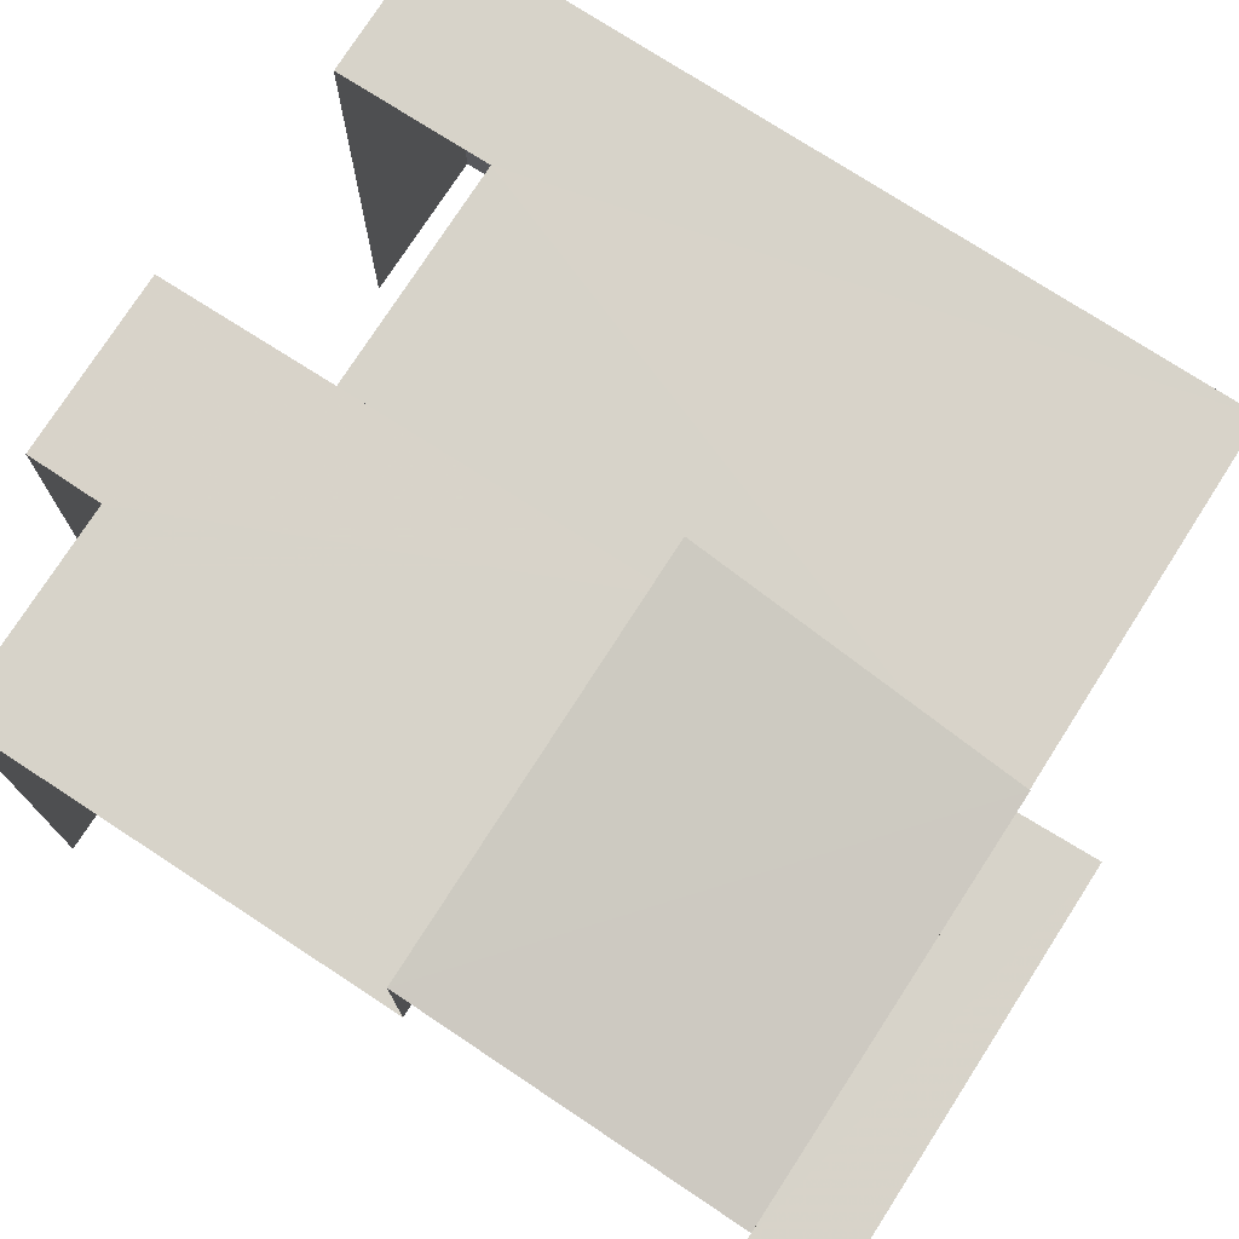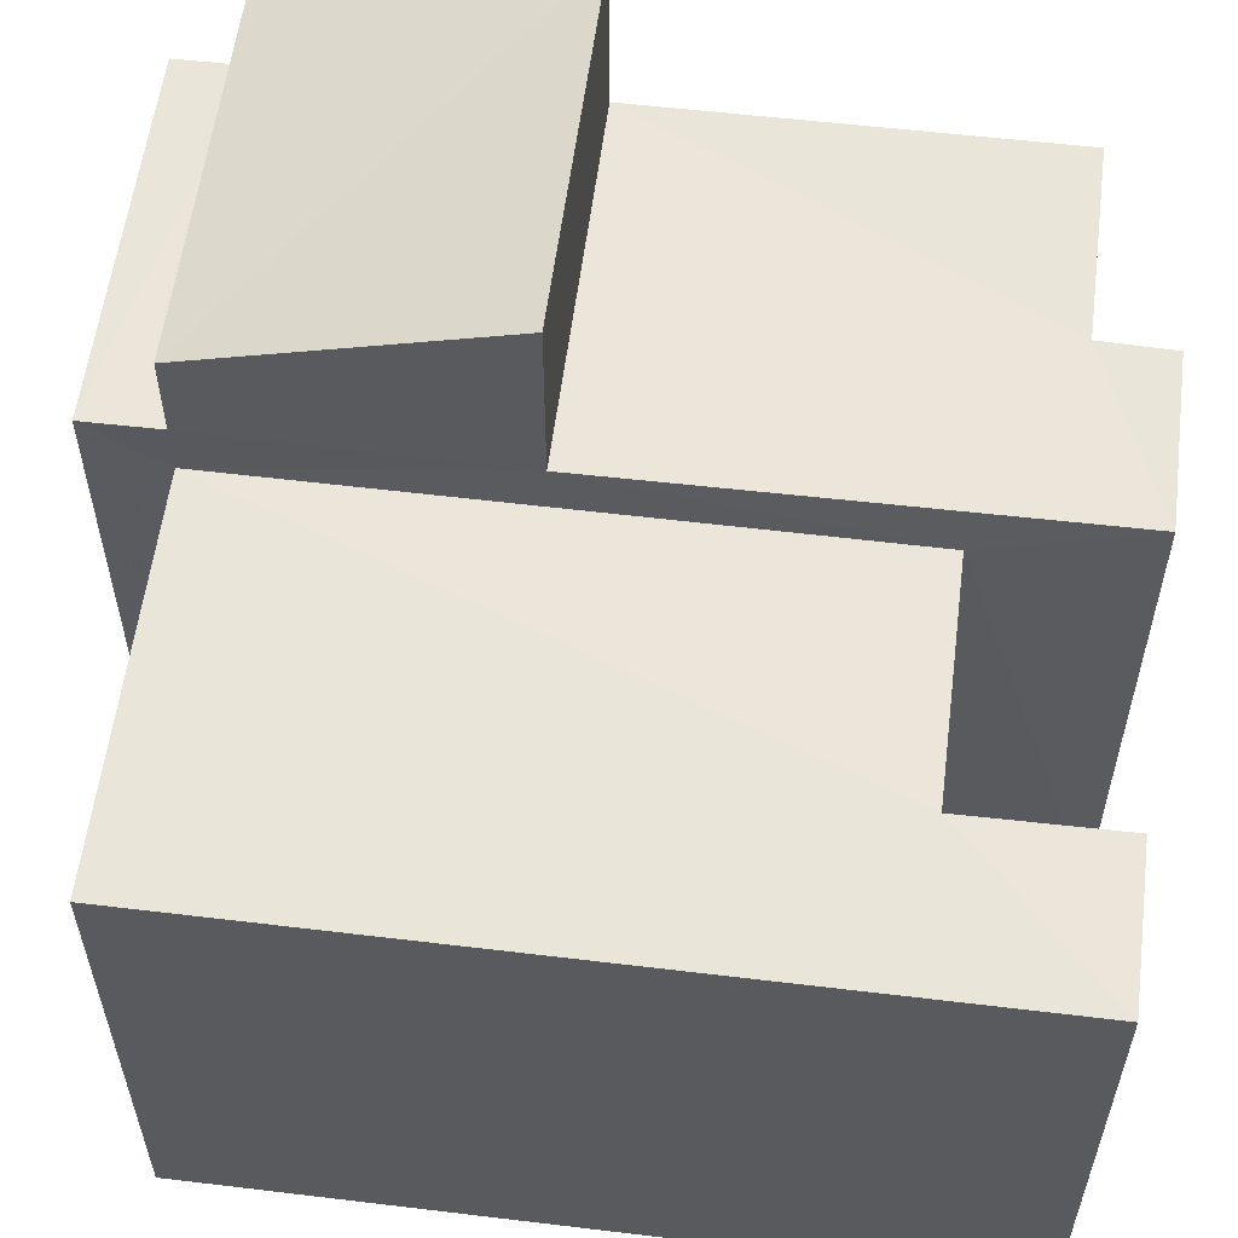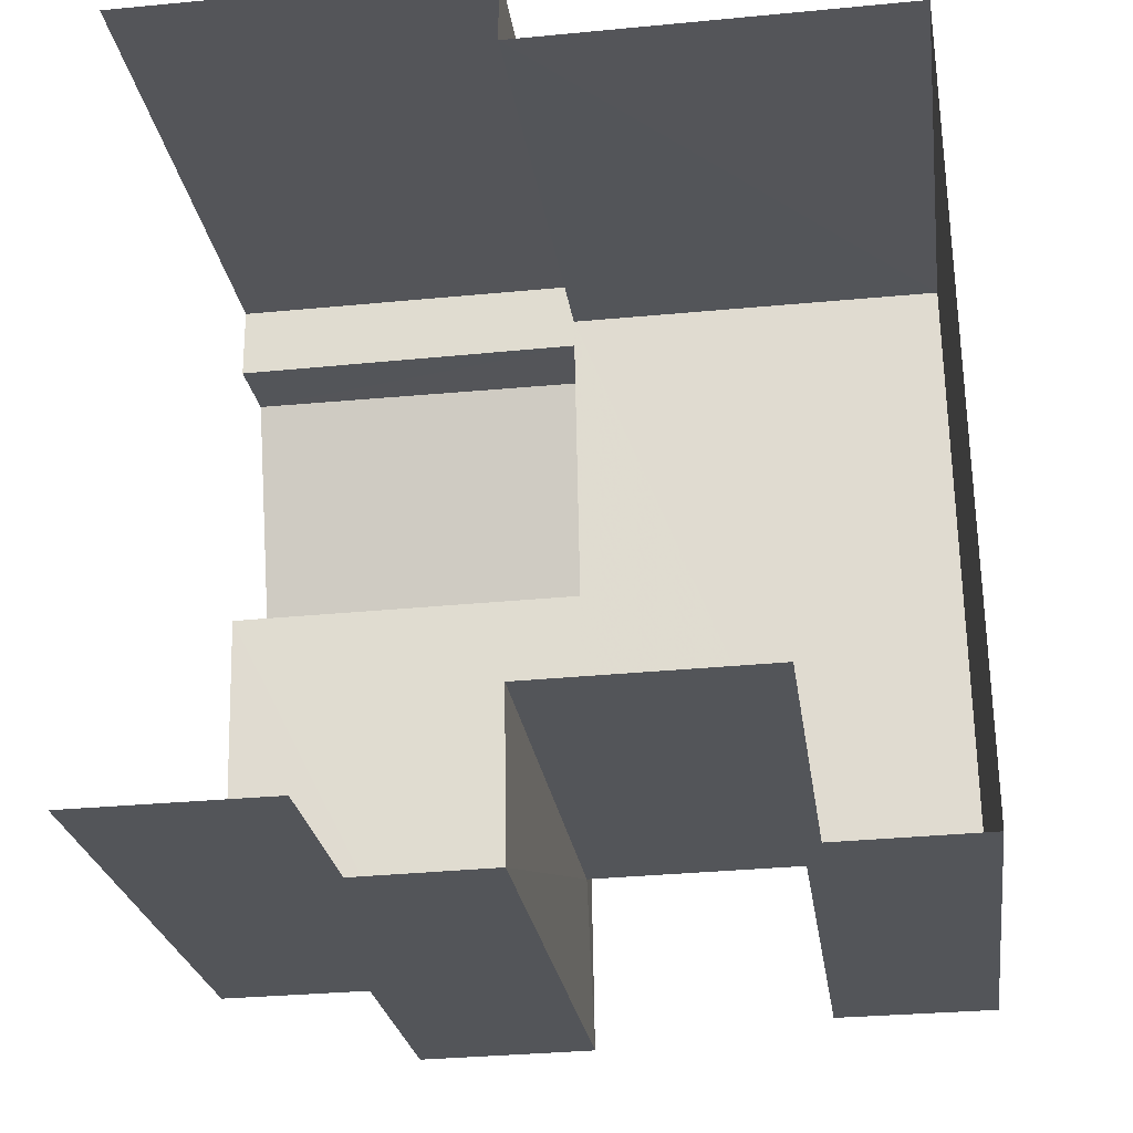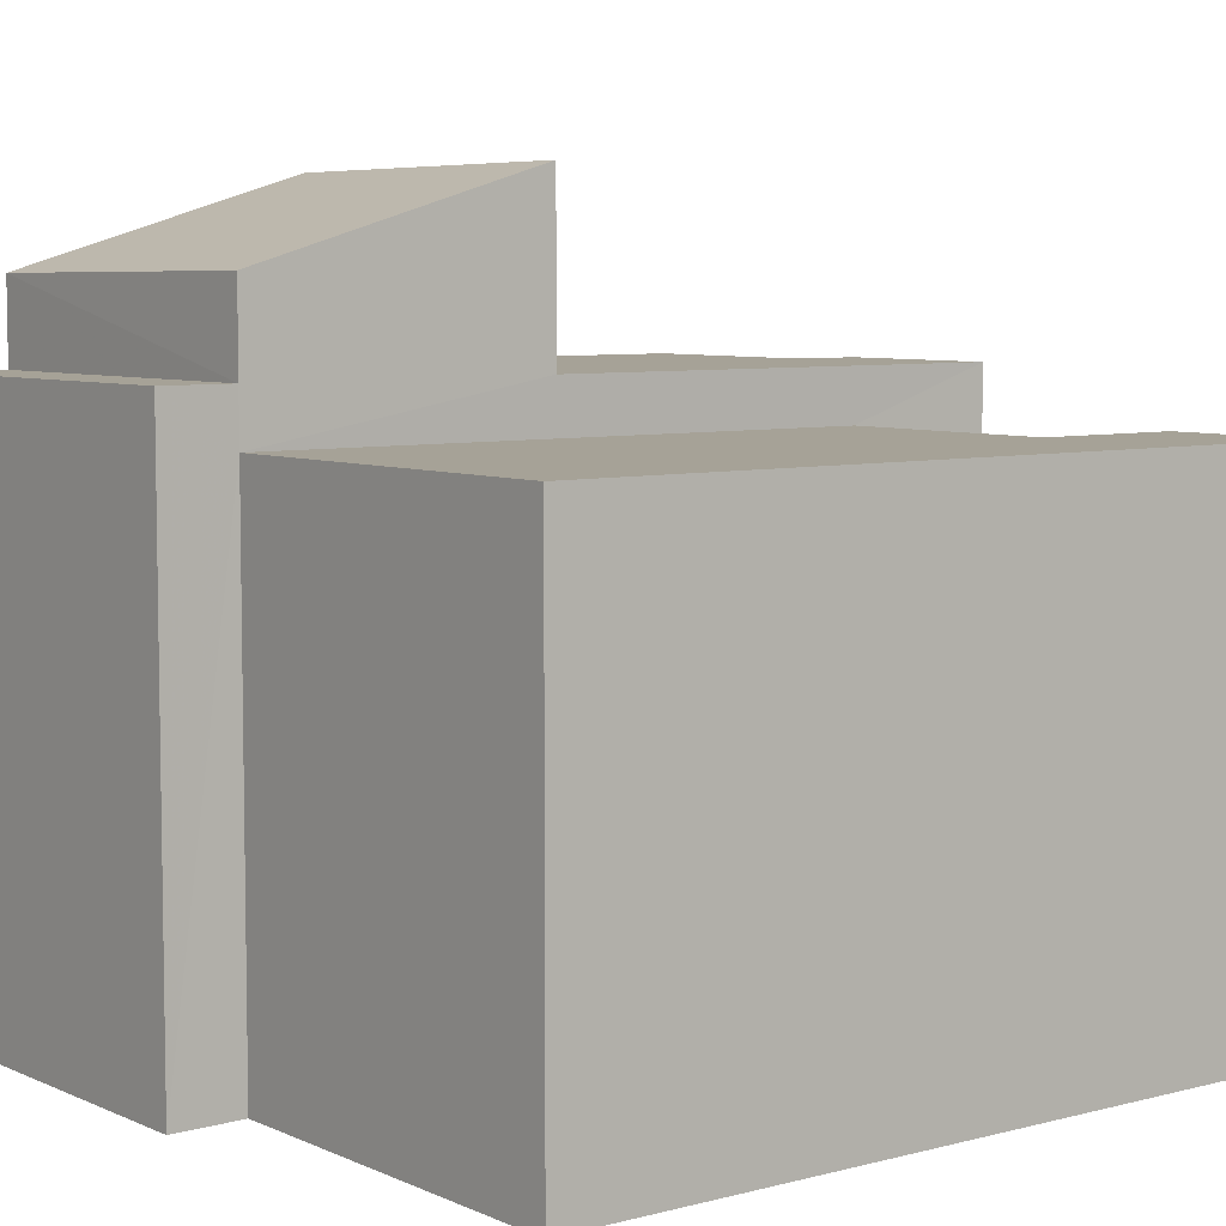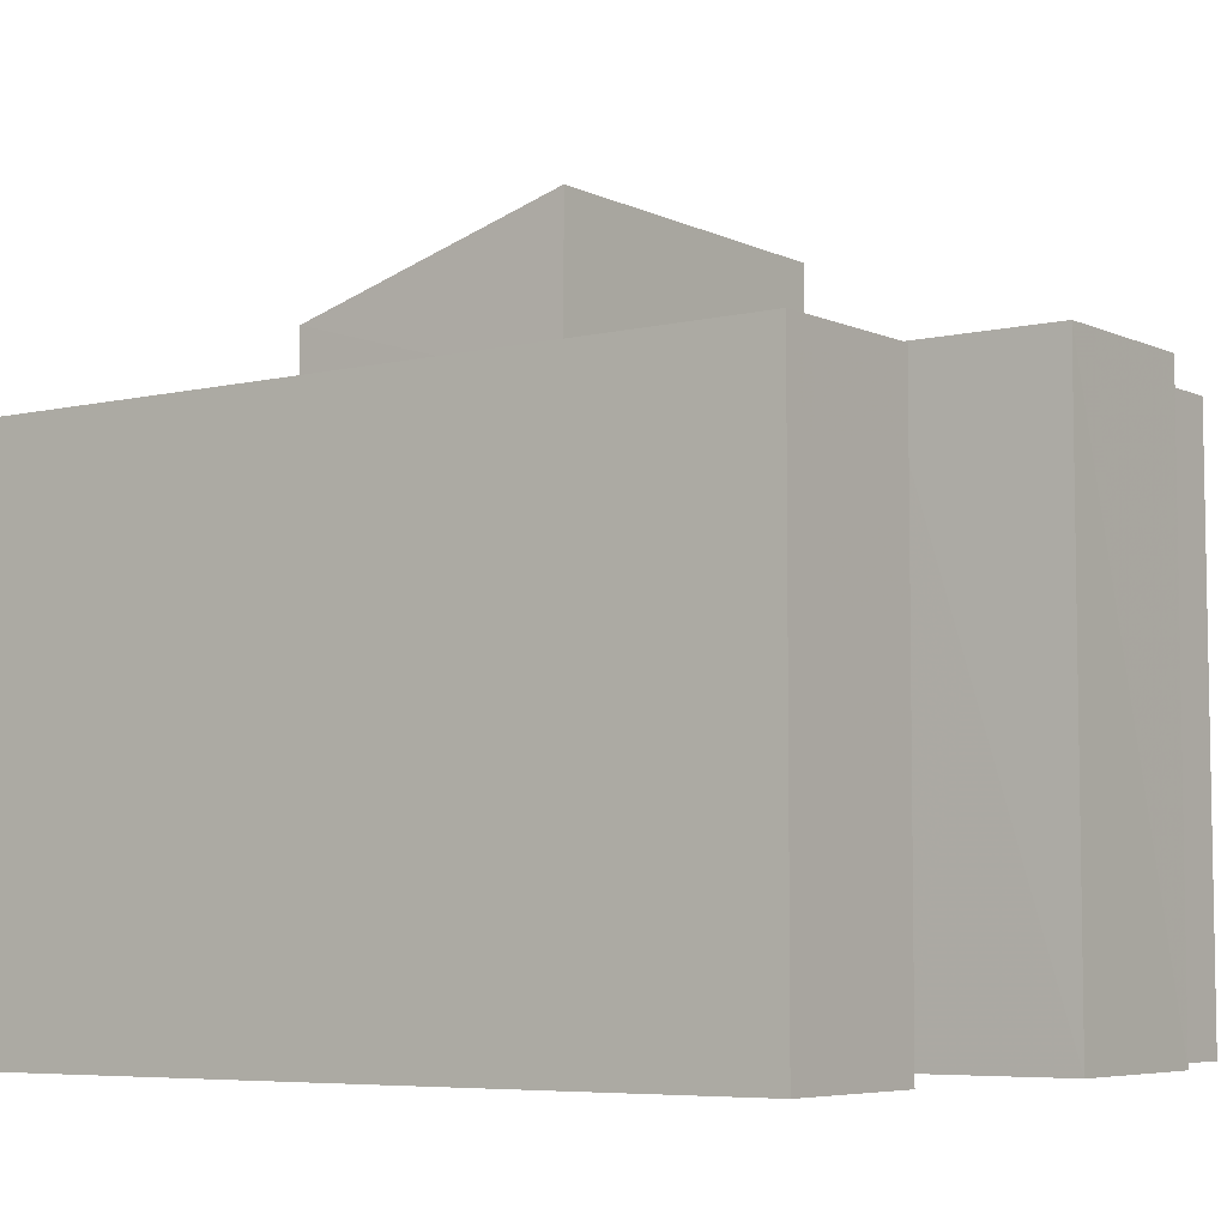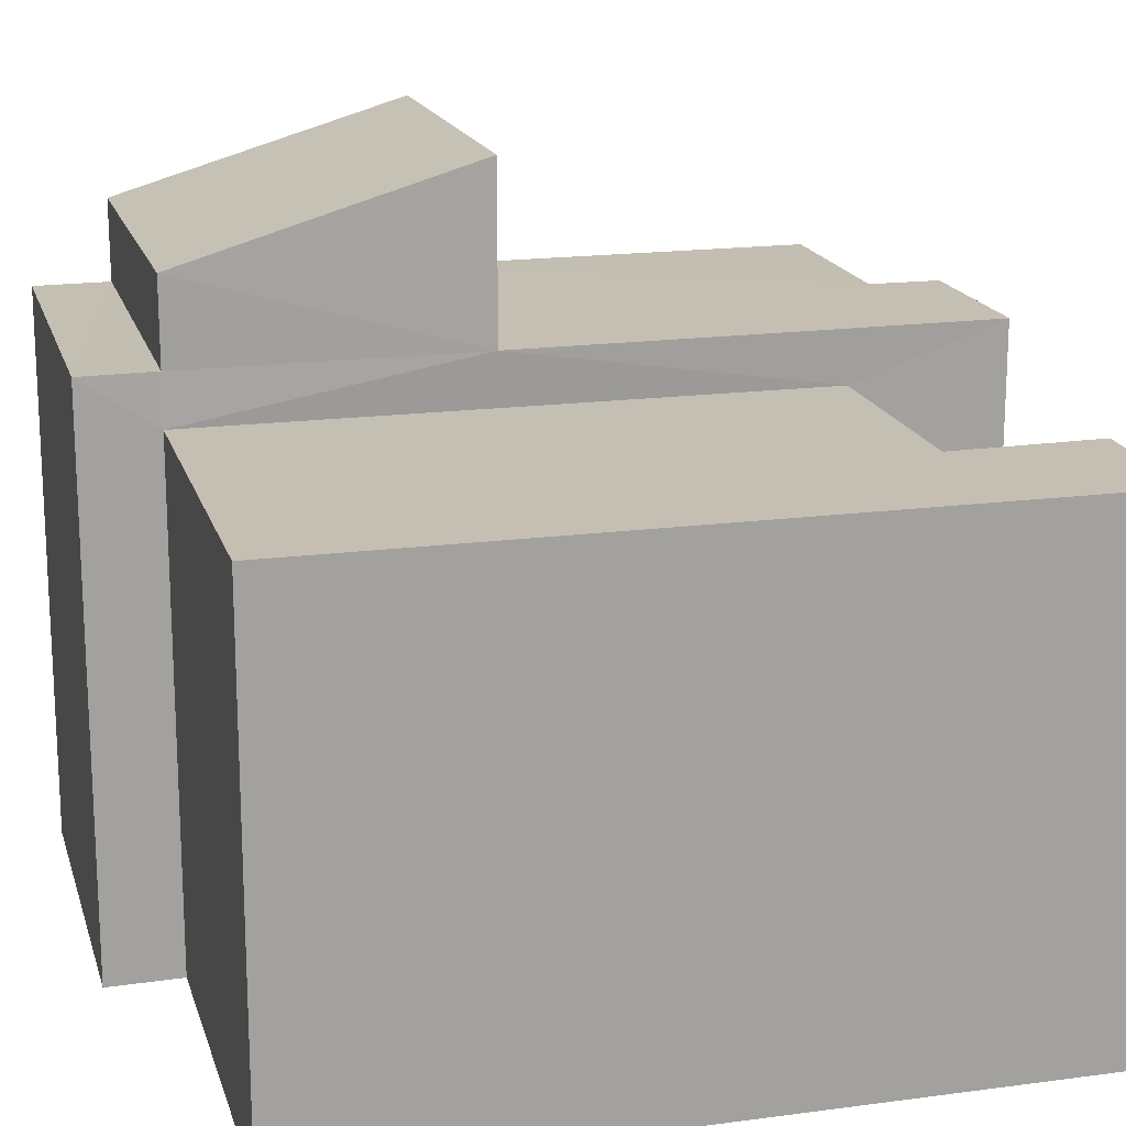
<metadata>
{"format":"obj","ext":"obj","renderer":"f3d","projection":"perspective","resolution":1024,"background":"white","views":[{"elev":76.0,"azim":121.7,"up":"+Z"},{"elev":57.7,"azim":-83.8,"up":"+Z"},{"elev":-24.5,"azim":-172.4,"up":"+Y"},{"elev":6.4,"azim":-128.8,"up":"+Z"},{"elev":-5.8,"azim":-54.8,"up":"+Z"},{"elev":17.6,"azim":-105.8,"up":"+Z"}]}
</metadata>
<code>
v -3.738e+05 -1.054e+05 20.34
v -3.738e+05 -1.054e+05 20.34
v -3.738e+05 -1.054e+05 20.34
v -3.738e+05 -1.054e+05 20.35
v -3.738e+05 -1.054e+05 20.35
v -3.738e+05 -1.054e+05 20.34
v -3.738e+05 -1.054e+05 20.35
v -3.738e+05 -1.054e+05 20.35
v -3.738e+05 -1.054e+05 20.35
v -3.738e+05 -1.054e+05 20.35
v -3.738e+05 -1.054e+05 20.35
v -3.738e+05 -1.054e+05 20.35
v -3.738e+05 -1.054e+05 27.75
v -3.738e+05 -1.054e+05 27.75
v -3.738e+05 -1.054e+05 27.75
v -3.738e+05 -1.054e+05 27.75
v -3.738e+05 -1.054e+05 27.07
v -3.738e+05 -1.054e+05 27.07
v -3.738e+05 -1.054e+05 27.07
v -3.738e+05 -1.054e+05 27.07
v -3.738e+05 -1.054e+05 27.07
v -3.738e+05 -1.054e+05 27.07
v -3.738e+05 -1.054e+05 28.85
v -3.738e+05 -1.054e+05 29.95
v -3.738e+05 -1.054e+05 28.81
v -3.738e+05 -1.054e+05 30
v -3.738e+05 -1.054e+05 27.75
v -3.738e+05 -1.054e+05 27.75
v -3.738e+05 -1.054e+05 27.75
v -3.738e+05 -1.054e+05 27.75
v -3.738e+05 -1.054e+05 27.75
v -3.738e+05 -1.054e+05 27.75
f 1 2 3
f 2 4 5
f 6 3 7
f 6 7 8
f 9 5 10
f 8 7 11
f 12 5 9
f 7 3 12
f 3 2 12
f 12 2 5
f 18 11 7
f 19 18 7
f 4 2 28
f 4 28 27
f 2 14 13
f 24 28 25
f 28 13 25
f 2 13 28
f 30 10 5
f 29 30 5
f 13 14 15
f 16 13 15
f 17 18 19
f 17 19 20
f 19 21 20
f 19 22 21
f 23 24 25
f 23 26 24
f 27 28 29
f 30 29 31
f 31 29 32
f 29 28 32
f 12 19 7
f 12 22 19
f 3 6 20
f 21 3 20
f 15 2 1
f 15 14 2
f 31 9 10
f 30 31 10
f 17 8 11
f 18 17 11
f 12 9 22
f 9 31 22
f 1 3 21
f 21 22 32
f 1 21 15
f 23 32 26
f 22 31 32
f 16 32 23
f 15 21 16
f 21 32 16
f 32 24 26
f 32 28 24
f 29 5 4
f 27 29 4
f 16 23 25
f 13 16 25
f 17 6 8
f 17 20 6

</code>
